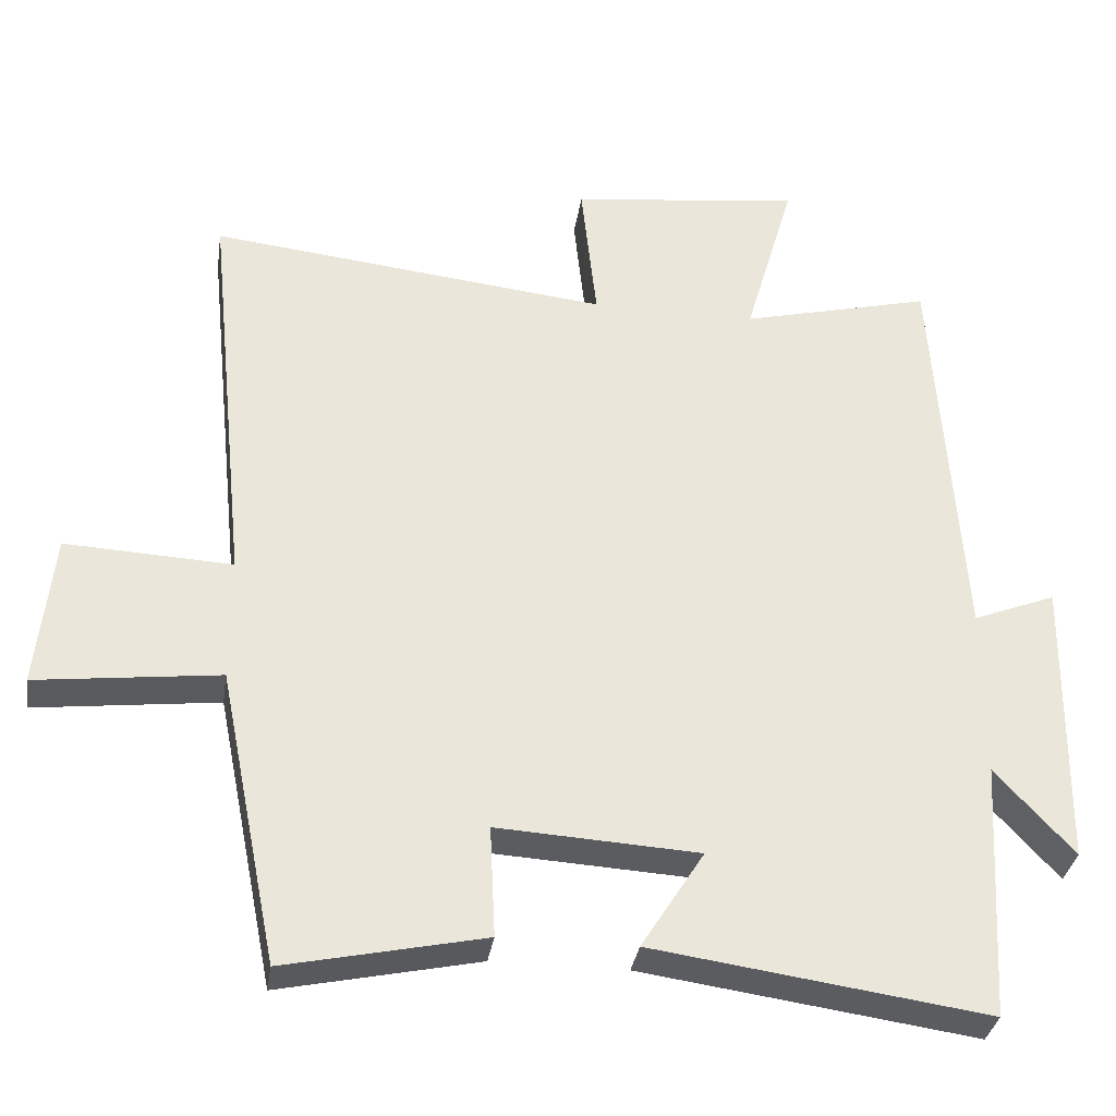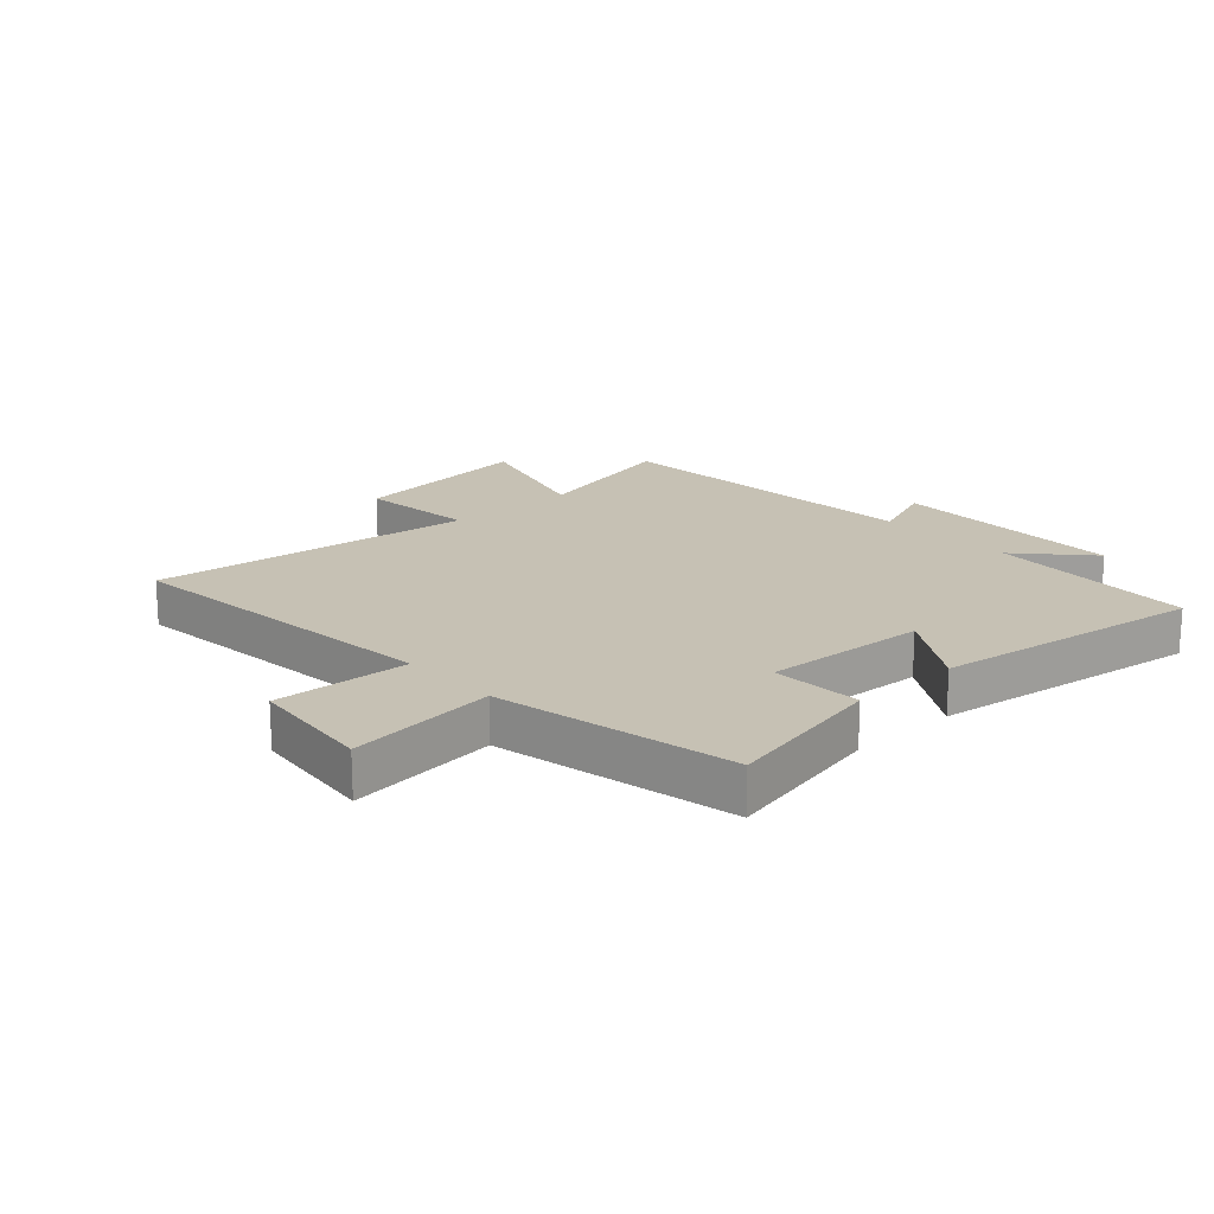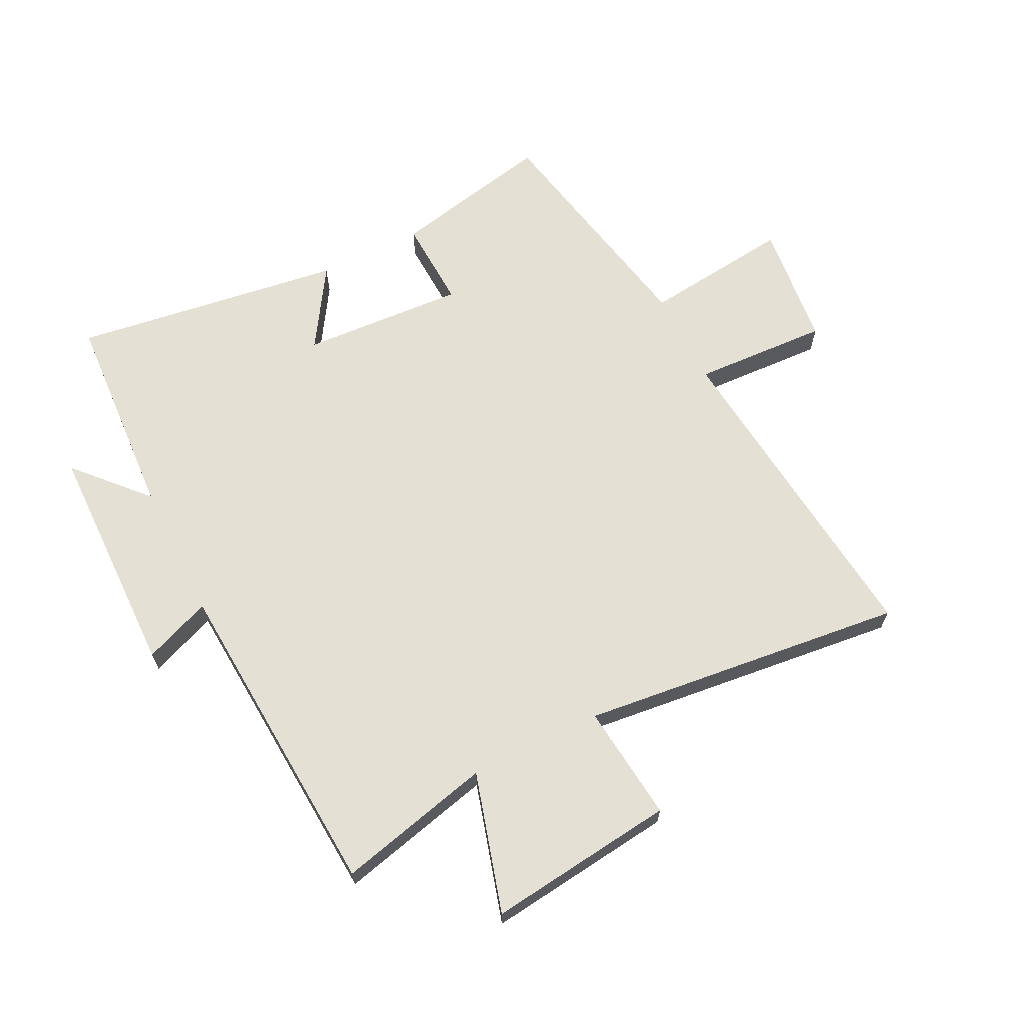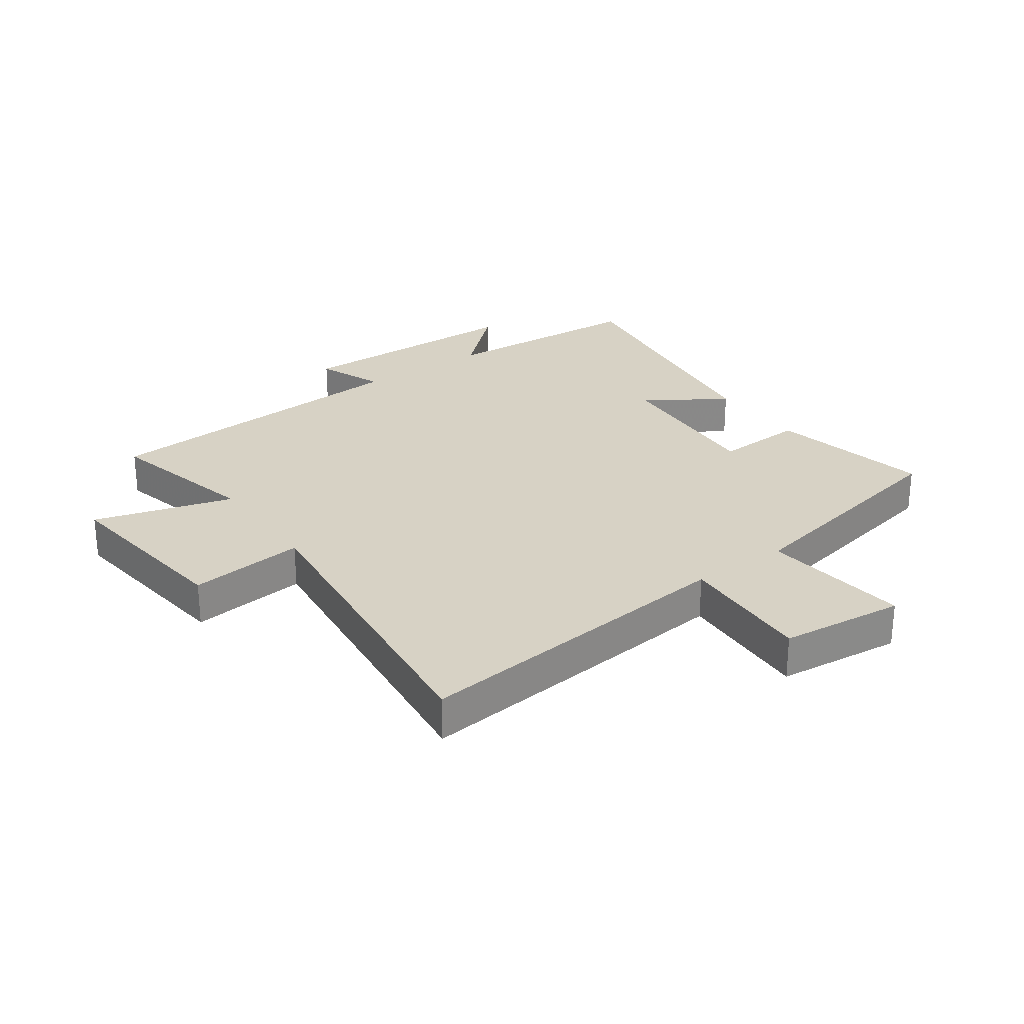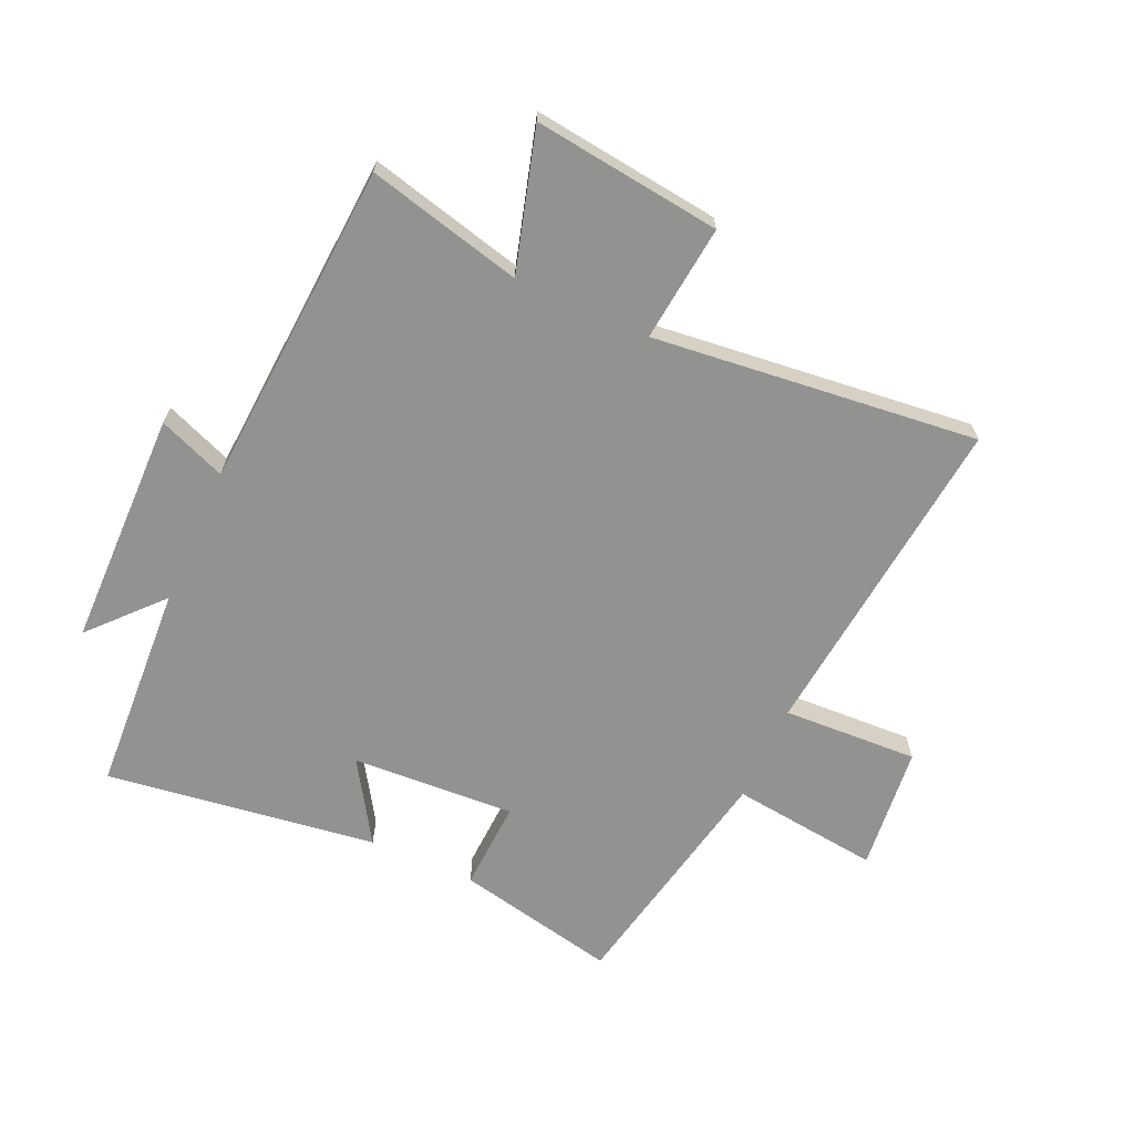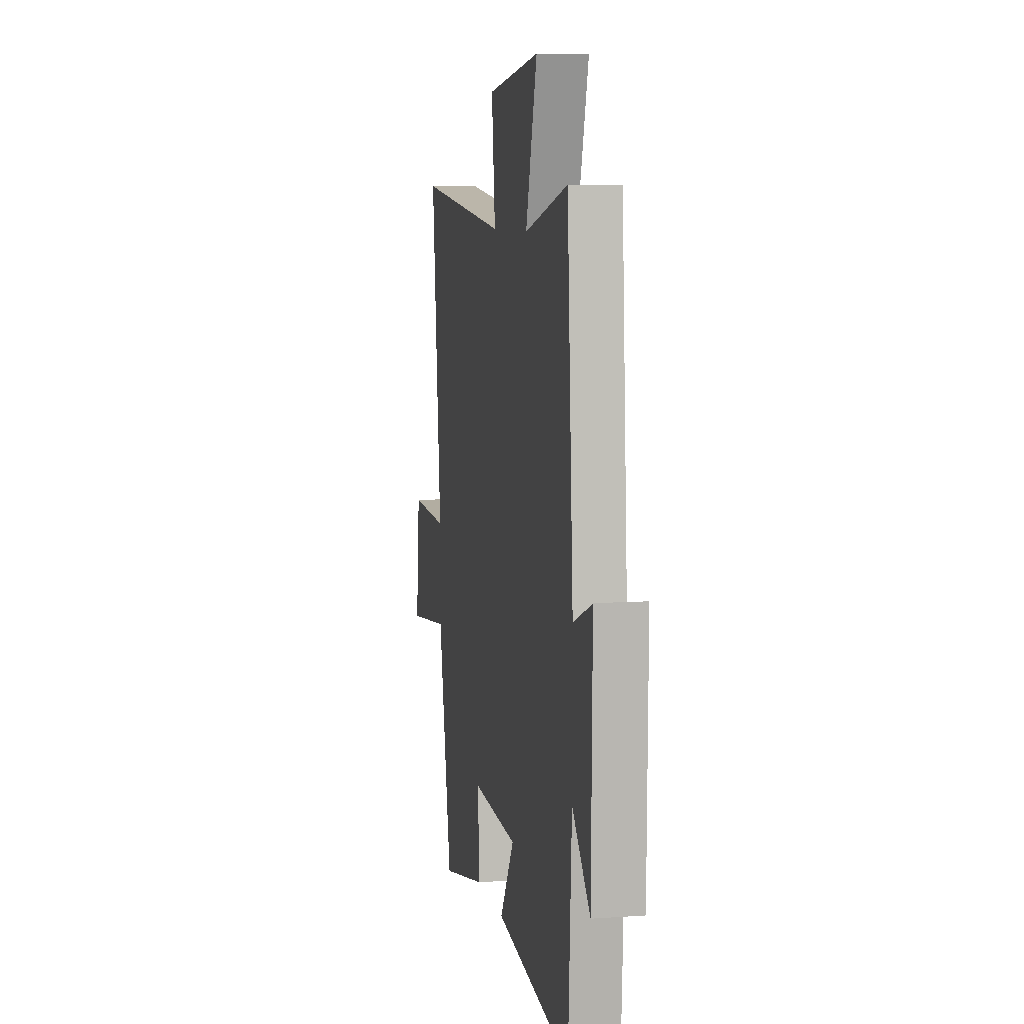
<metadata>
{"format":"obj","ext":"obj","renderer":"f3d","projection":"perspective","resolution":1024,"background":"white","views":[{"elev":-33.3,"azim":171.5,"up":"+Z"},{"elev":18.6,"azim":137.6,"up":"+Y"},{"elev":65.7,"azim":-26.5,"up":"+Y"},{"elev":27.3,"azim":54.6,"up":"+Y"},{"elev":-66.3,"azim":-24.3,"up":"+Y"},{"elev":7.6,"azim":-101.2,"up":"+Z"}]}
</metadata>
<code>
v -0.48 0.07 -0.564
v -0.5 0.07 -0.215
v -0.606 0.07 -0.331
v -0.612 0.07 0.063
v -0.5 0.07 0.019
v -0.464 0.07 0.563
v -0.207 0.07 0.5
v -0.274 0.07 0.732
v 0.038 0.07 0.694
v 0.017 0.07 0.5
v 0.557 0.07 0.56
v 0.5 0.07 0.009
v 0.725 0.07 0.02
v 0.747 0.07 -0.188
v 0.5 0.07 -0.159
v 0.42 0.07 -0.557
v 0.151 0.07 -0.5
v 0.158 0.07 -0.35
v -0.114 0.07 -0.366
v -0.029 0.07 -0.5
v -0.48 0 -0.564
v -0.5 0 -0.215
v -0.606 0 -0.331
v -0.612 0 0.063
v -0.5 0 0.019
v -0.464 0 0.563
v -0.207 0 0.5
v -0.274 0 0.732
v 0.038 0 0.694
v 0.017 0 0.5
v 0.557 0 0.56
v 0.5 0 0.009
v 0.725 0 0.02
v 0.747 0 -0.188
v 0.5 0 -0.159
v 0.42 0 -0.557
v 0.151 0 -0.5
v 0.158 0 -0.35
v -0.114 0 -0.366
v -0.029 0 -0.5
f 19 20 1 2
f 18 19 2
f 15 16 17 18
f 15 18 2
f 12 13 14 15
f 12 15 2
f 10 11 12 2
f 7 8 9 10
f 7 10 2 3
f 5 6 7
f 5 7 3
f 3 4 5
f 22 21 40 39
f 22 39 38
f 38 37 36 35
f 22 38 35
f 35 34 33 32
f 22 35 32
f 22 32 31 30
f 30 29 28 27
f 23 22 30 27
f 27 26 25
f 23 27 25
f 25 24 23
f 1 21 22 2
f 2 22 23 3
f 3 23 24 4
f 4 24 25 5
f 5 25 26 6
f 6 26 27 7
f 7 27 28 8
f 8 28 29 9
f 9 29 30 10
f 10 30 31 11
f 11 31 32 12
f 12 32 33 13
f 13 33 34 14
f 14 34 35 15
f 15 35 36 16
f 16 36 37 17
f 17 37 38 18
f 18 38 39 19
f 19 39 40 20
f 20 40 21 1

</code>
